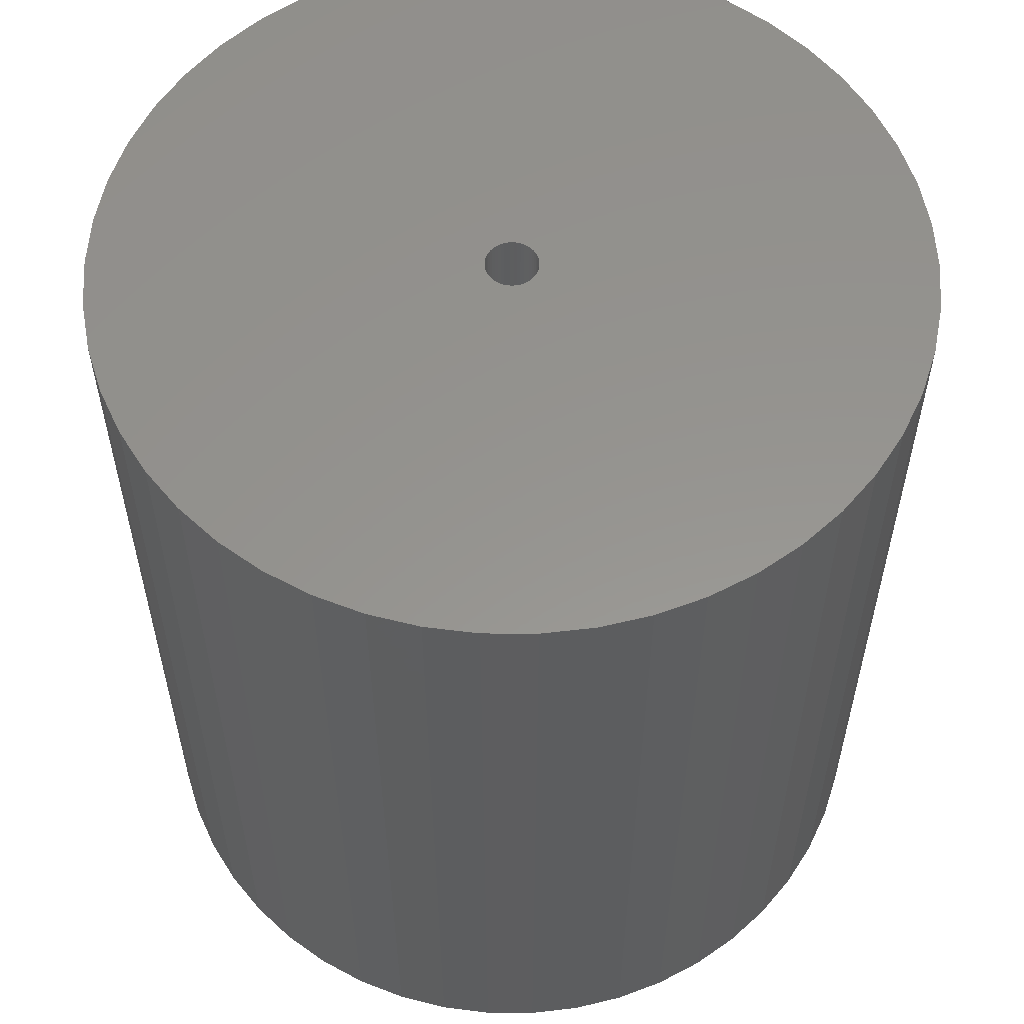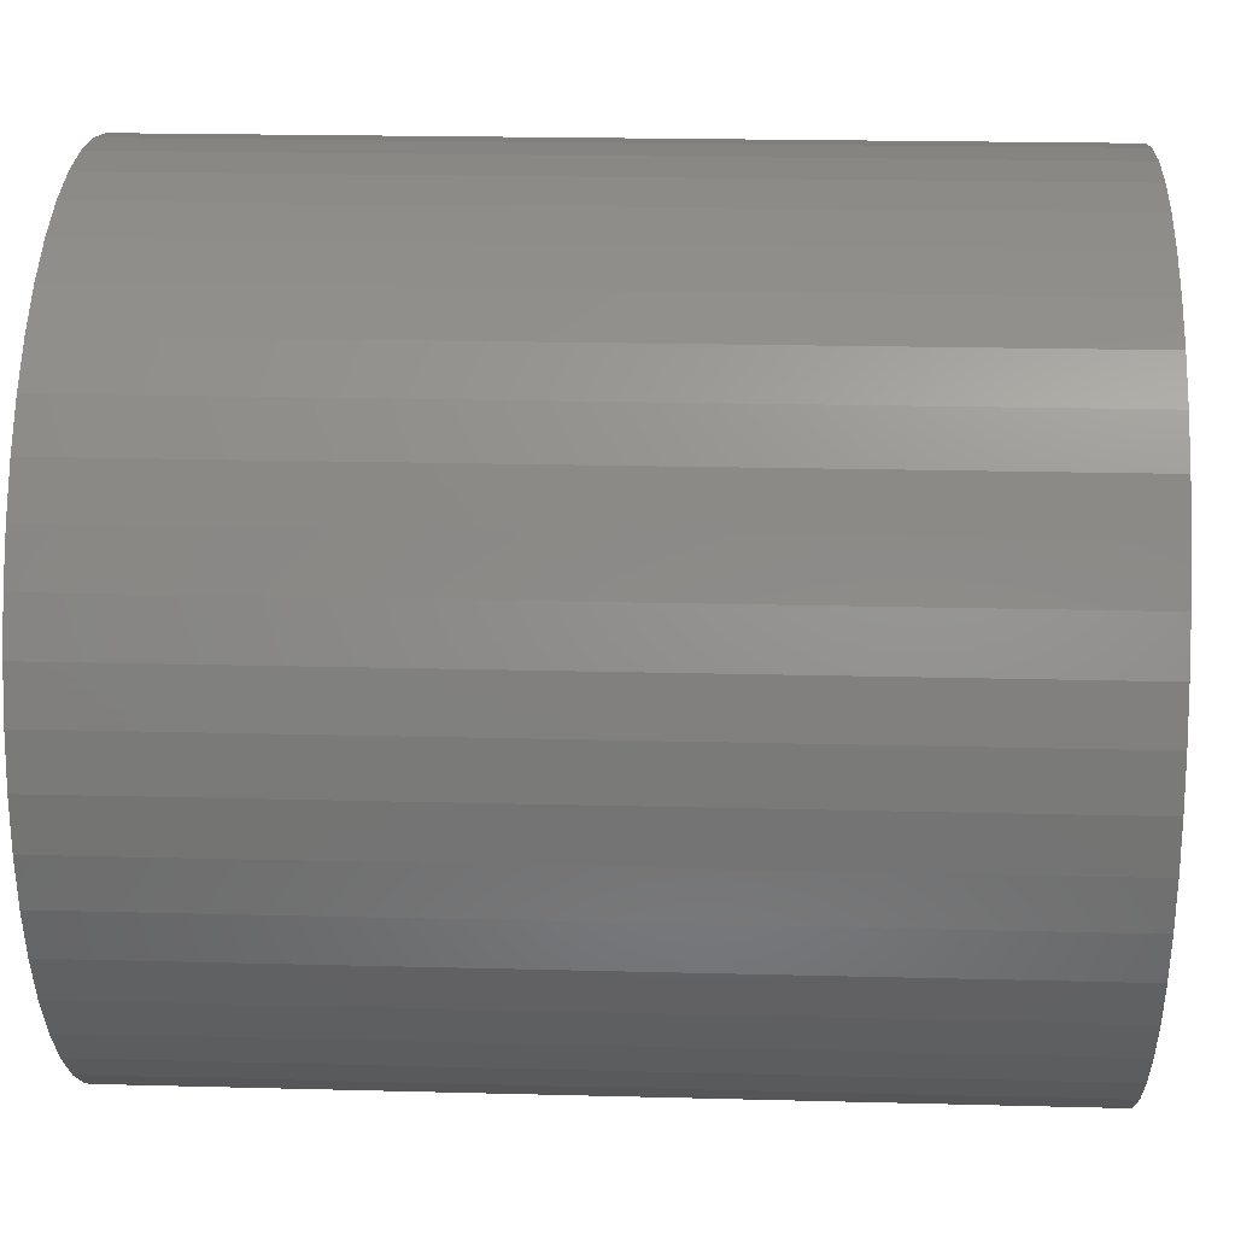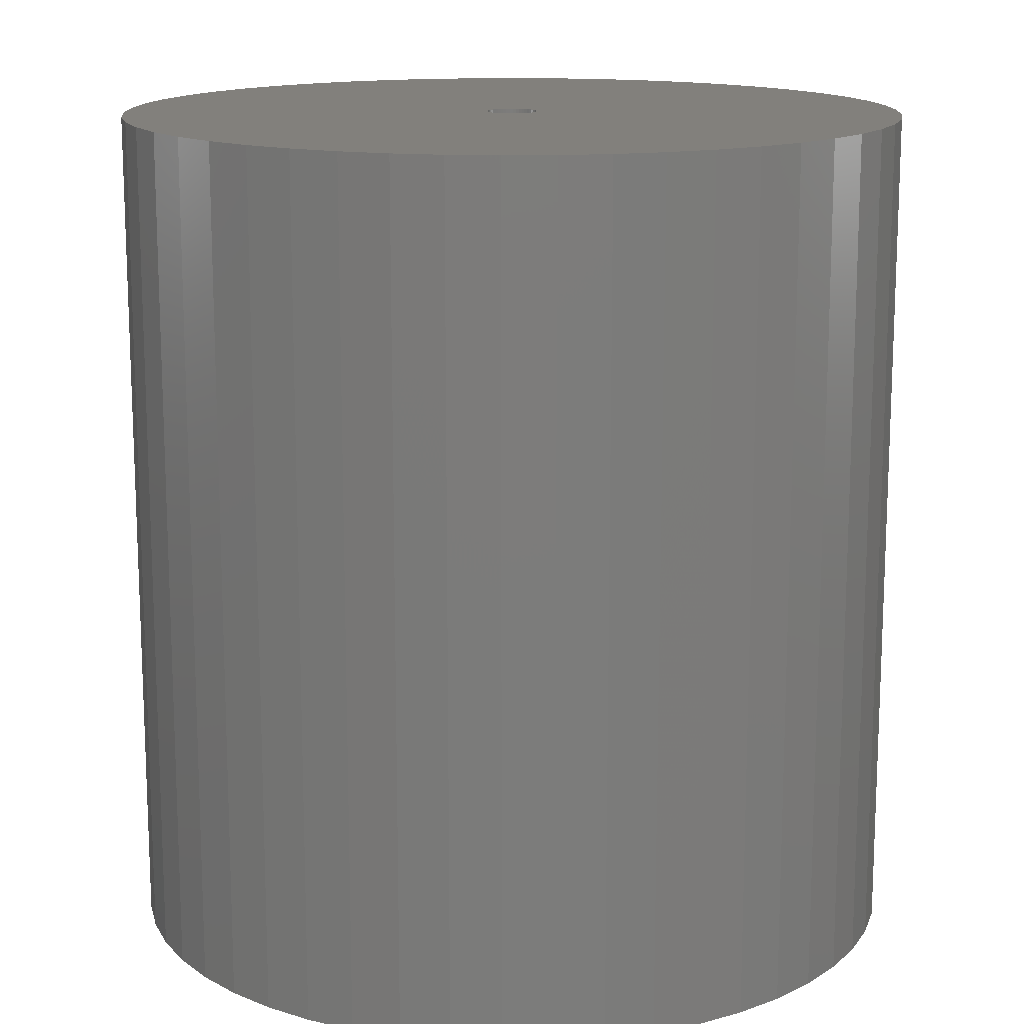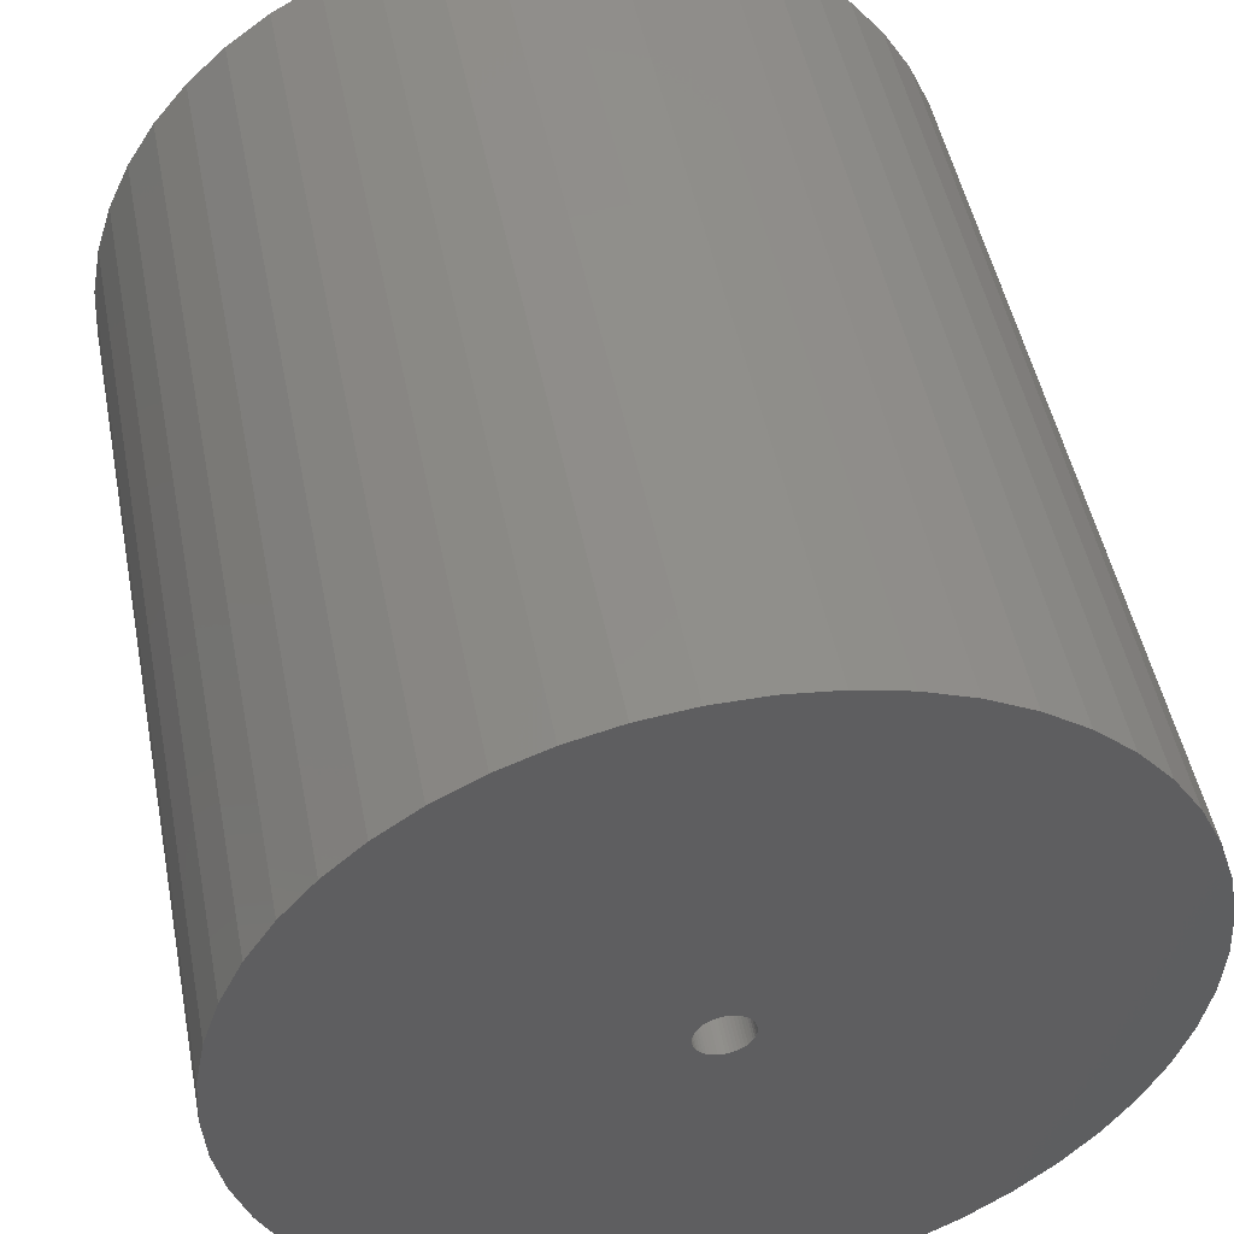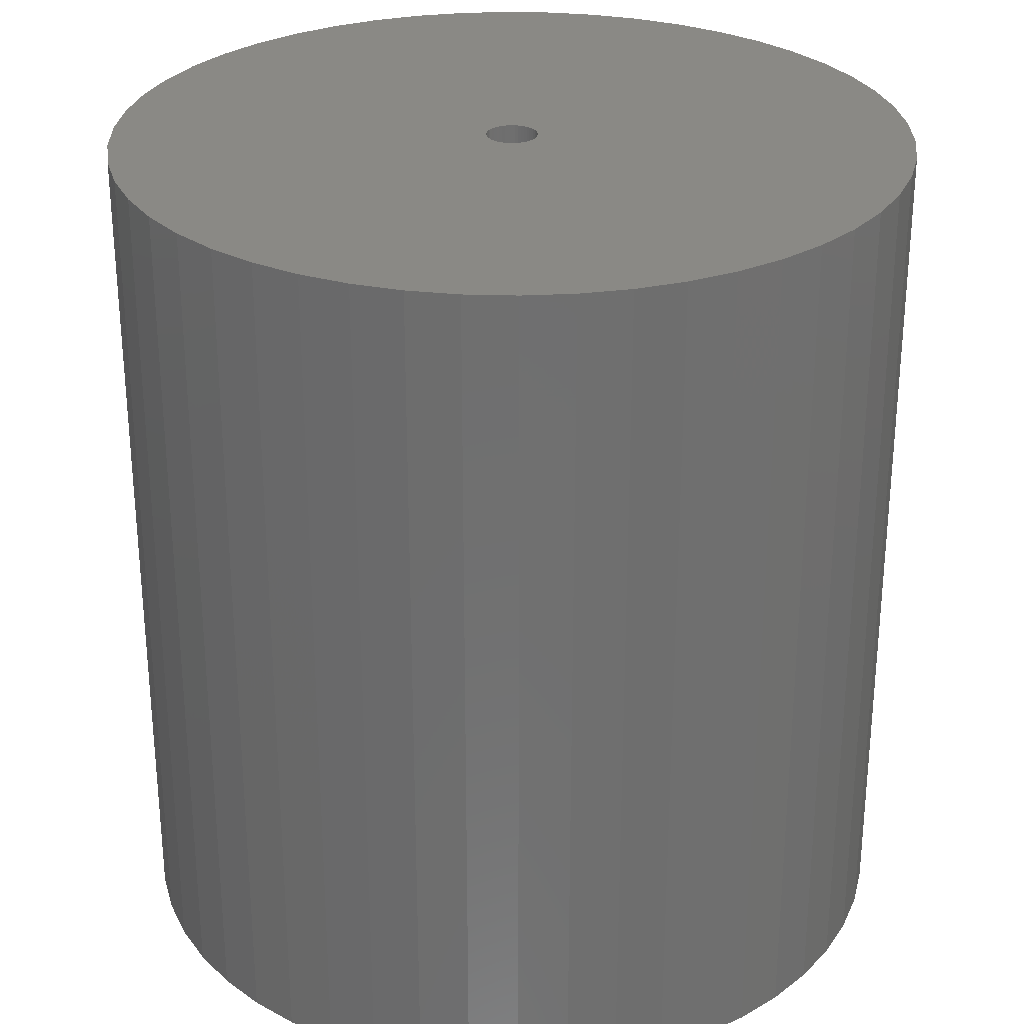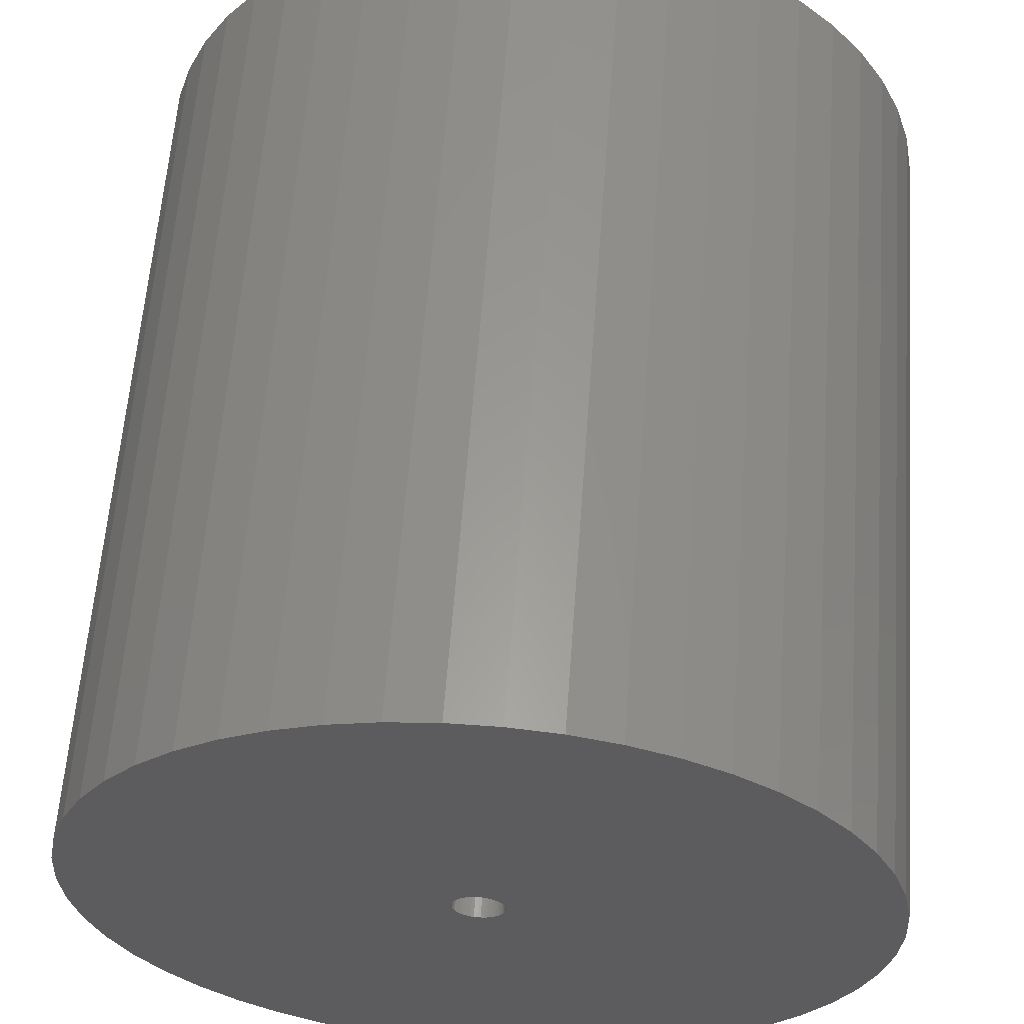
<metadata>
{"format":"stl","ext":"stl","renderer":"f3d","projection":"perspective","resolution":1024,"background":"white","views":[{"elev":57.2,"azim":14.7,"up":"+Z"},{"elev":20.0,"azim":92.8,"up":"+Y"},{"elev":14.5,"azim":33.8,"up":"+Z"},{"elev":49.0,"azim":-11.0,"up":"+Y"},{"elev":28.5,"azim":132.3,"up":"+Z"},{"elev":60.2,"azim":-175.8,"up":"+Y"}]}
</metadata>
<code>
# stl→obj: 200 verts, 400 faces
v 21 0 22.5
v 20.83 2.632 -22.5
v 20.83 2.632 22.5
v 21 0 -22.5
v -21 0 -22.5
v -20.83 2.632 22.5
v -20.83 2.632 -22.5
v -21 0 22.5
v 1.319 20.96 -22.5
v -1.319 20.96 22.5
v 1.319 20.96 22.5
v -1.319 20.96 -22.5
v -1.319 -20.96 -22.5
v 1.319 -20.96 22.5
v -1.319 -20.96 22.5
v 1.319 -20.96 -22.5
v 15.31 14.38 -22.5
v 13.39 16.18 22.5
v 15.31 14.38 22.5
v 13.39 16.18 -22.5
v -13.39 16.18 -22.5
v -15.31 14.38 22.5
v -13.39 16.18 22.5
v -15.31 14.38 -22.5
v -6.489 19.97 -22.5
v -8.941 19 22.5
v -6.489 19.97 22.5
v -8.941 19 -22.5
v 19.53 7.731 22.5
v 18.4 10.12 -22.5
v 18.4 10.12 22.5
v 19.53 7.731 -22.5
v 20.34 5.222 -22.5
v 20.34 5.222 22.5
v 8.941 19 -22.5
v 6.489 19.97 22.5
v 8.941 19 22.5
v 6.489 19.97 -22.5
v 11.25 17.73 -22.5
v 11.25 17.73 22.5
v -19.53 7.731 -22.5
v -18.4 10.12 22.5
v -18.4 10.12 -22.5
v -19.53 7.731 22.5
v -20.34 5.222 -22.5
v -20.34 5.222 22.5
v -3.935 20.63 22.5
v -3.935 20.63 -22.5
v 6.489 -19.97 -22.5
v 8.941 -19 22.5
v 6.489 -19.97 22.5
v 8.941 -19 -22.5
v 16.99 12.34 22.5
v 16.99 12.34 -22.5
v 3.935 20.63 22.5
v 3.935 20.63 -22.5
v -16.99 12.34 22.5
v -16.99 12.34 -22.5
v 1.35 0 22.5
v 1.339 0.1692 22.5
v 20.83 -2.632 22.5
v 1.308 0.3357 22.5
v 1.339 -0.1692 22.5
v 1.255 0.497 22.5
v 20.34 -5.222 22.5
v 1.183 0.6504 22.5
v 1.308 -0.3357 22.5
v 1.092 0.7935 22.5
v 19.53 -7.731 22.5
v 0.9841 0.9241 22.5
v 1.255 -0.497 22.5
v 0.8605 1.04 22.5
v 18.4 -10.12 22.5
v 0.7234 1.14 22.5
v 1.183 -0.6504 22.5
v 0.5748 1.222 22.5
v 16.99 -12.34 22.5
v 0.4172 1.284 22.5
v 1.092 -0.7935 22.5
v 15.31 -14.38 22.5
v 0.253 1.326 22.5
v 0.08477 1.347 22.5
v -0.08477 1.347 22.5
v -0.253 1.326 22.5
v -0.4172 1.284 22.5
v -0.5748 1.222 22.5
v -0.7234 1.14 22.5
v -11.25 17.73 22.5
v -0.8605 1.04 22.5
v -0.9841 0.9241 22.5
v -1.092 0.7935 22.5
v 0.9841 -0.9241 22.5
v 13.39 -16.18 22.5
v 0.8605 -1.04 22.5
v 11.25 -17.73 22.5
v 0.7234 -1.14 22.5
v 0.5748 -1.222 22.5
v 0.4172 -1.284 22.5
v 3.935 -20.63 22.5
v 0.253 -1.326 22.5
v 0.08477 -1.347 22.5
v -0.08477 -1.347 22.5
v -0.253 -1.326 22.5
v -3.935 -20.63 22.5
v -0.4172 -1.284 22.5
v -6.489 -19.97 22.5
v -0.5748 -1.222 22.5
v -8.941 -19 22.5
v -0.7234 -1.14 22.5
v -11.25 -17.73 22.5
v -0.8605 -1.04 22.5
v -13.39 -16.18 22.5
v -0.9841 -0.9241 22.5
v -15.31 -14.38 22.5
v -1.092 -0.7935 22.5
v -16.99 -12.34 22.5
v -1.183 -0.6504 22.5
v -18.4 -10.12 22.5
v -1.255 -0.497 22.5
v -19.53 -7.731 22.5
v -1.308 -0.3357 22.5
v -20.34 -5.222 22.5
v -1.339 -0.1692 22.5
v -20.83 -2.632 22.5
v -1.35 0 22.5
v -1.183 0.6504 22.5
v -1.255 0.497 22.5
v -1.308 0.3357 22.5
v -1.339 0.1692 22.5
v -11.25 17.73 -22.5
v 20.83 -2.632 -22.5
v 11.25 -17.73 -22.5
v 13.39 -16.18 -22.5
v 15.31 -14.38 -22.5
v 20.34 -5.222 -22.5
v 1.35 0 -22.5
v 1.339 -0.1692 -22.5
v 1.308 -0.3357 -22.5
v 19.53 -7.731 -22.5
v 1.339 0.1692 -22.5
v 1.255 -0.497 -22.5
v 18.4 -10.12 -22.5
v 1.183 -0.6504 -22.5
v 16.99 -12.34 -22.5
v 1.308 0.3357 -22.5
v 1.092 -0.7935 -22.5
v 0.9841 -0.9241 -22.5
v 1.255 0.497 -22.5
v 0.8605 -1.04 -22.5
v 0.7234 -1.14 -22.5
v 1.183 0.6504 -22.5
v 0.5748 -1.222 -22.5
v 0.4172 -1.284 -22.5
v 3.935 -20.63 -22.5
v 1.092 0.7935 -22.5
v 0.253 -1.326 -22.5
v 0.08477 -1.347 -22.5
v -0.08477 -1.347 -22.5
v -0.253 -1.326 -22.5
v -3.935 -20.63 -22.5
v -0.4172 -1.284 -22.5
v -6.489 -19.97 -22.5
v -0.5748 -1.222 -22.5
v -8.941 -19 -22.5
v -0.7234 -1.14 -22.5
v -11.25 -17.73 -22.5
v -0.8605 -1.04 -22.5
v -13.39 -16.18 -22.5
v -0.9841 -0.9241 -22.5
v -15.31 -14.38 -22.5
v -1.092 -0.7935 -22.5
v 0.9841 0.9241 -22.5
v 0.8605 1.04 -22.5
v 0.7234 1.14 -22.5
v 0.5748 1.222 -22.5
v 0.4172 1.284 -22.5
v 0.253 1.326 -22.5
v 0.08477 1.347 -22.5
v -0.08477 1.347 -22.5
v -0.253 1.326 -22.5
v -0.4172 1.284 -22.5
v -0.5748 1.222 -22.5
v -0.7234 1.14 -22.5
v -0.8605 1.04 -22.5
v -0.9841 0.9241 -22.5
v -1.092 0.7935 -22.5
v -1.183 0.6504 -22.5
v -1.255 0.497 -22.5
v -1.308 0.3357 -22.5
v -1.339 0.1692 -22.5
v -1.35 0 -22.5
v -16.99 -12.34 -22.5
v -1.183 -0.6504 -22.5
v -18.4 -10.12 -22.5
v -1.255 -0.497 -22.5
v -19.53 -7.731 -22.5
v -1.308 -0.3357 -22.5
v -20.34 -5.222 -22.5
v -1.339 -0.1692 -22.5
v -20.83 -2.632 -22.5
f 1 2 3
f 2 1 4
f 5 6 7
f 6 5 8
f 9 10 11
f 10 9 12
f 13 14 15
f 14 13 16
f 17 18 19
f 18 17 20
f 21 22 23
f 22 21 24
f 25 26 27
f 26 25 28
f 29 30 31
f 30 29 32
f 3 33 34
f 33 3 2
f 35 36 37
f 36 35 38
f 39 37 40
f 37 39 35
f 41 42 43
f 42 41 44
f 45 44 41
f 44 45 46
f 12 47 10
f 47 12 48
f 49 50 51
f 50 49 52
f 34 32 29
f 32 34 33
f 53 17 19
f 17 53 54
f 31 54 53
f 54 31 30
f 38 55 36
f 55 38 56
f 56 11 55
f 11 56 9
f 20 40 18
f 40 20 39
f 43 57 58
f 57 43 42
f 58 22 24
f 22 58 57
f 7 46 45
f 46 7 6
f 59 1 3
f 60 3 34
f 1 59 61
f 62 34 29
f 63 61 59
f 64 29 31
f 61 63 65
f 66 31 53
f 67 65 63
f 68 53 19
f 65 67 69
f 70 19 18
f 71 69 67
f 72 18 40
f 69 71 73
f 74 40 37
f 75 73 71
f 76 37 36
f 73 75 77
f 78 36 55
f 79 77 75
f 77 79 80
f 3 60 59
f 81 55 11
f 34 62 60
f 29 64 62
f 31 66 64
f 53 68 66
f 19 70 68
f 18 72 70
f 40 74 72
f 37 76 74
f 36 78 76
f 55 81 78
f 11 82 81
f 11 83 82
f 10 83 11
f 83 10 84
f 47 84 10
f 84 47 85
f 27 85 47
f 85 27 86
f 26 86 27
f 86 26 87
f 88 87 26
f 87 88 89
f 23 89 88
f 89 23 90
f 22 90 23
f 90 22 91
f 92 80 79
f 80 92 93
f 94 93 92
f 93 94 95
f 96 95 94
f 95 96 50
f 97 50 96
f 50 97 51
f 98 51 97
f 51 98 99
f 100 99 98
f 99 100 14
f 101 14 100
f 102 14 101
f 15 102 103
f 104 103 105
f 106 105 107
f 108 107 109
f 110 109 111
f 112 111 113
f 114 113 115
f 116 115 117
f 118 117 119
f 120 119 121
f 102 15 14
f 122 121 123
f 124 123 125
f 57 91 22
f 103 104 15
f 91 57 126
f 105 106 104
f 42 126 57
f 107 108 106
f 126 42 127
f 109 110 108
f 44 127 42
f 111 112 110
f 127 44 128
f 113 114 112
f 46 128 44
f 115 116 114
f 128 46 129
f 117 118 116
f 6 129 46
f 119 120 118
f 129 6 125
f 121 122 120
f 8 125 6
f 123 124 122
f 125 8 124
f 28 88 26
f 88 28 130
f 130 23 88
f 23 130 21
f 48 27 47
f 27 48 25
f 61 4 1
f 4 61 131
f 52 95 50
f 95 52 132
f 133 80 93
f 80 133 134
f 65 131 61
f 131 65 135
f 136 4 131
f 137 131 135
f 4 136 2
f 138 135 139
f 140 2 136
f 141 139 142
f 2 140 33
f 143 142 144
f 145 33 140
f 146 144 134
f 33 145 32
f 147 134 133
f 148 32 145
f 149 133 132
f 32 148 30
f 150 132 52
f 151 30 148
f 152 52 49
f 30 151 54
f 153 49 154
f 155 54 151
f 54 155 17
f 131 137 136
f 156 154 16
f 135 138 137
f 139 141 138
f 142 143 141
f 144 146 143
f 134 147 146
f 133 149 147
f 132 150 149
f 52 152 150
f 49 153 152
f 154 156 153
f 16 157 156
f 16 158 157
f 13 158 16
f 158 13 159
f 160 159 13
f 159 160 161
f 162 161 160
f 161 162 163
f 164 163 162
f 163 164 165
f 166 165 164
f 165 166 167
f 168 167 166
f 167 168 169
f 170 169 168
f 169 170 171
f 172 17 155
f 17 172 20
f 173 20 172
f 20 173 39
f 174 39 173
f 39 174 35
f 175 35 174
f 35 175 38
f 176 38 175
f 38 176 56
f 177 56 176
f 56 177 9
f 178 9 177
f 179 9 178
f 12 179 180
f 48 180 181
f 25 181 182
f 28 182 183
f 130 183 184
f 21 184 185
f 24 185 186
f 58 186 187
f 43 187 188
f 41 188 189
f 179 12 9
f 45 189 190
f 7 190 191
f 192 171 170
f 180 48 12
f 171 192 193
f 181 25 48
f 194 193 192
f 182 28 25
f 193 194 195
f 183 130 28
f 196 195 194
f 184 21 130
f 195 196 197
f 185 24 21
f 198 197 196
f 186 58 24
f 197 198 199
f 187 43 58
f 200 199 198
f 188 41 43
f 199 200 191
f 189 45 41
f 5 191 200
f 190 7 45
f 191 5 7
f 73 139 69
f 139 73 142
f 80 144 77
f 144 80 134
f 162 104 106
f 104 162 160
f 170 112 114
f 112 170 168
f 192 118 194
f 118 192 116
f 196 122 198
f 122 196 120
f 154 51 99
f 51 154 49
f 16 99 14
f 99 16 154
f 132 93 95
f 93 132 133
f 69 135 65
f 135 69 139
f 77 142 73
f 142 77 144
f 160 15 104
f 15 160 13
f 164 106 108
f 106 164 162
f 170 116 192
f 116 170 114
f 194 120 196
f 120 194 118
f 198 124 200
f 124 198 122
f 200 8 5
f 8 200 124
f 166 108 110
f 108 166 164
f 168 110 112
f 110 168 166
f 136 60 140
f 60 136 59
f 125 190 129
f 190 125 191
f 179 82 83
f 82 179 178
f 157 102 101
f 102 157 158
f 173 70 72
f 70 173 172
f 185 89 90
f 89 185 184
f 182 85 86
f 85 182 181
f 146 75 143
f 75 146 79
f 148 66 151
f 66 148 64
f 140 62 145
f 62 140 60
f 151 68 155
f 68 151 66
f 176 76 78
f 76 176 175
f 174 72 74
f 72 174 173
f 127 187 126
f 187 127 188
f 126 186 91
f 186 126 187
f 184 87 89
f 87 184 183
f 181 84 85
f 84 181 180
f 152 98 97
f 98 152 153
f 145 64 148
f 64 145 62
f 155 70 172
f 70 155 68
f 177 78 81
f 78 177 176
f 178 81 82
f 81 178 177
f 175 74 76
f 74 175 174
f 91 185 90
f 185 91 186
f 129 189 128
f 189 129 190
f 183 86 87
f 86 183 182
f 180 83 84
f 83 180 179
f 137 59 136
f 59 137 63
f 147 79 146
f 79 147 92
f 115 193 117
f 193 115 171
f 117 195 119
f 195 117 193
f 150 97 96
f 97 150 152
f 128 188 127
f 188 128 189
f 141 67 138
f 67 141 71
f 138 63 137
f 63 138 67
f 149 96 94
f 96 149 150
f 147 94 92
f 94 147 149
f 143 71 141
f 71 143 75
f 161 107 105
f 107 161 163
f 113 171 115
f 171 113 169
f 156 101 100
f 101 156 157
f 165 111 109
f 111 165 167
f 159 105 103
f 105 159 161
f 167 113 111
f 113 167 169
f 119 197 121
f 197 119 195
f 121 199 123
f 199 121 197
f 123 191 125
f 191 123 199
f 153 100 98
f 100 153 156
f 163 109 107
f 109 163 165
f 158 103 102
f 103 158 159

</code>
